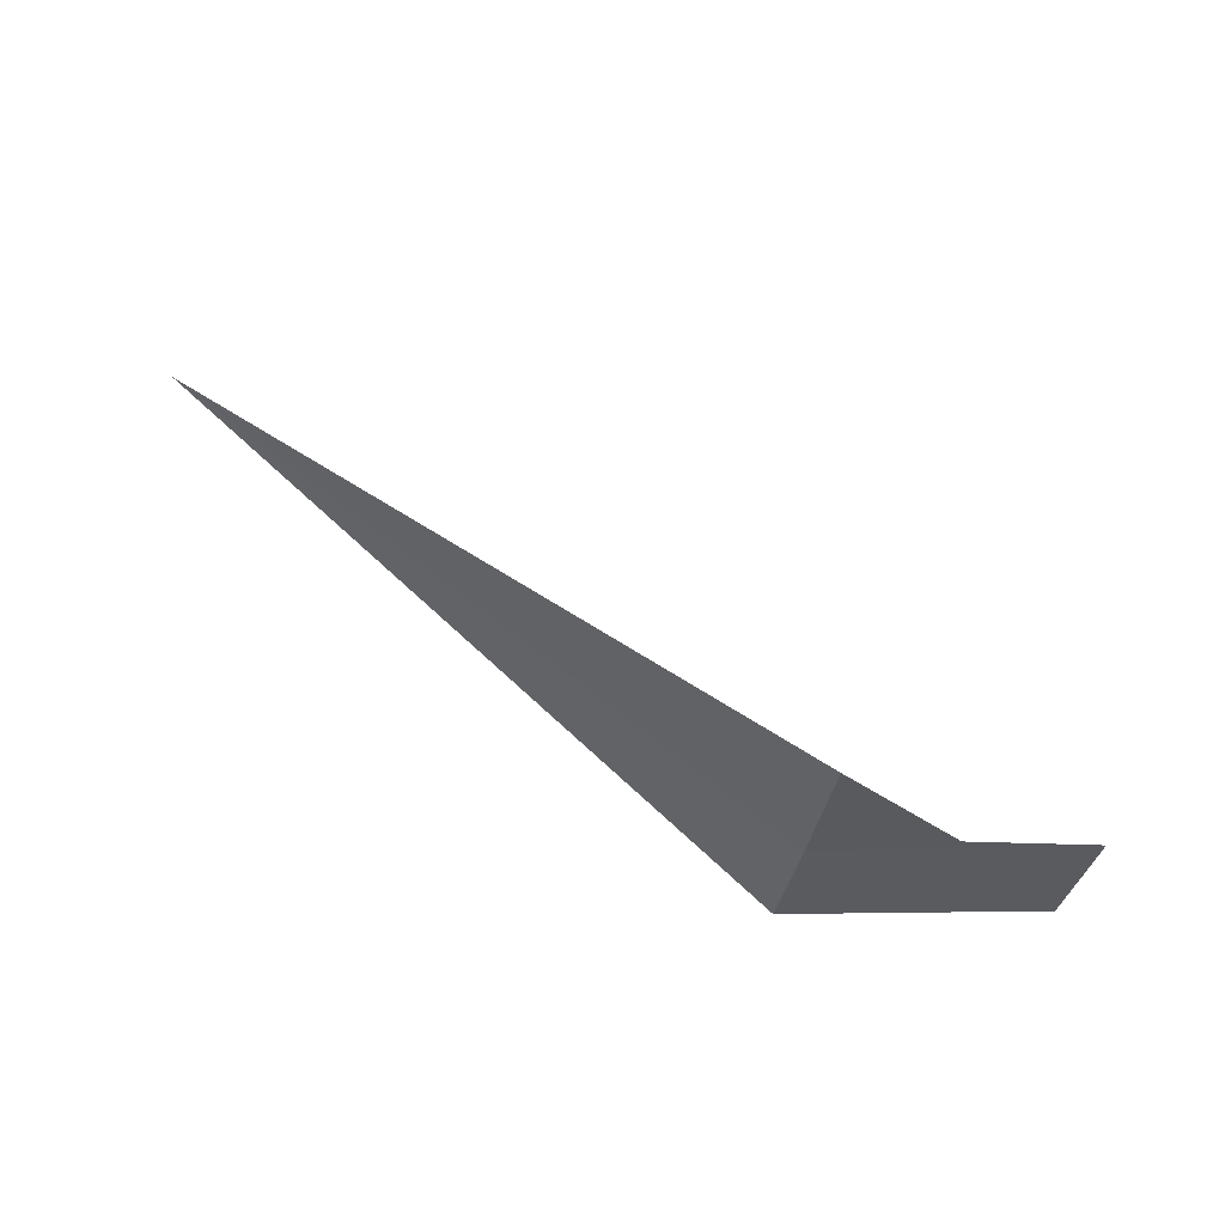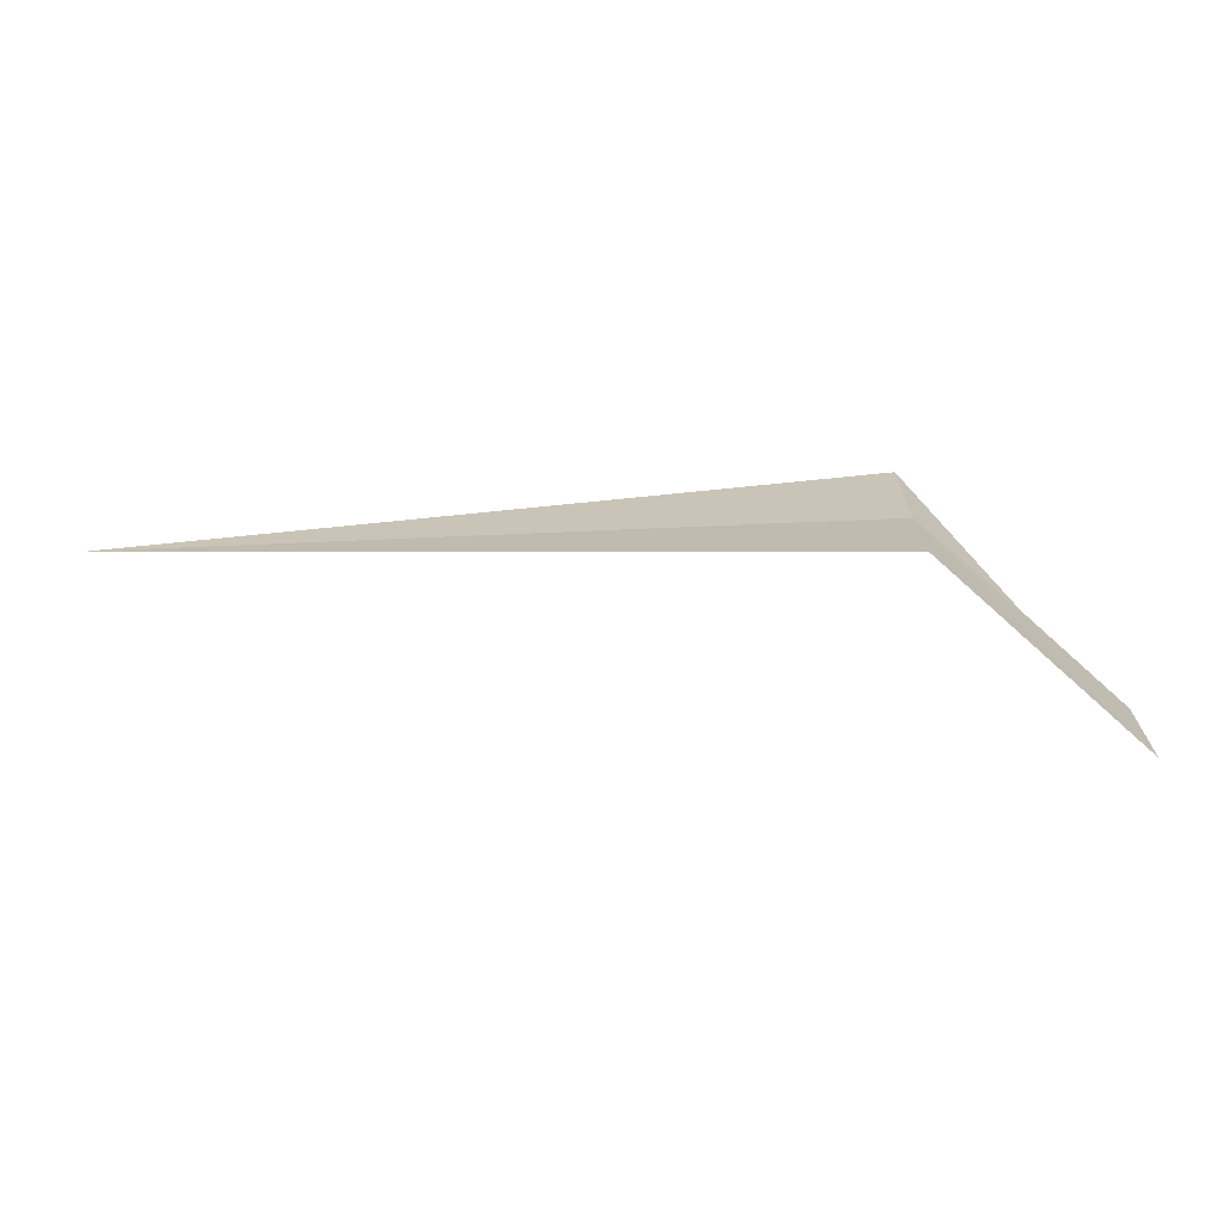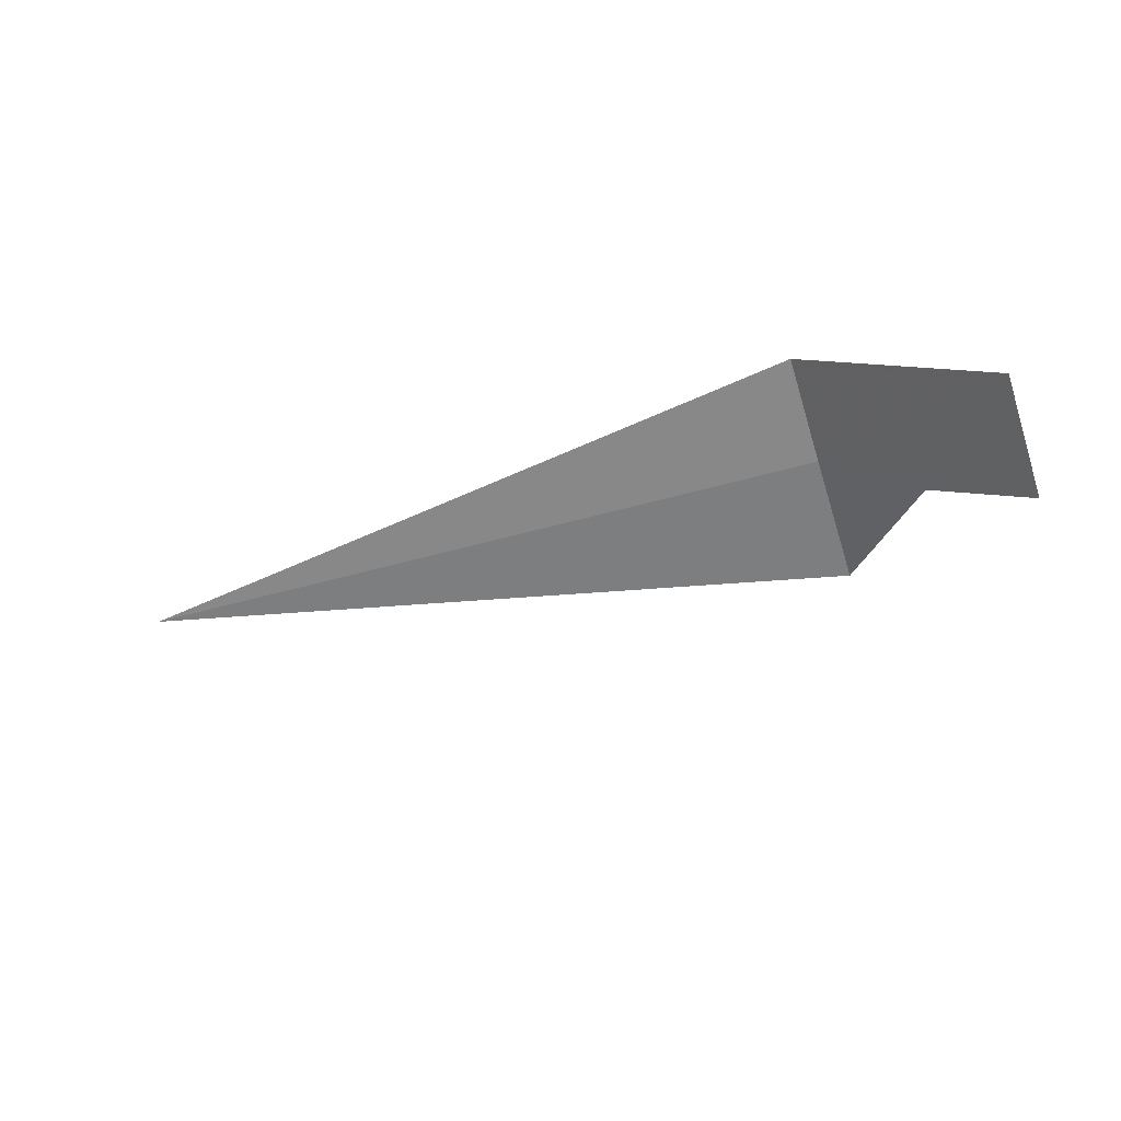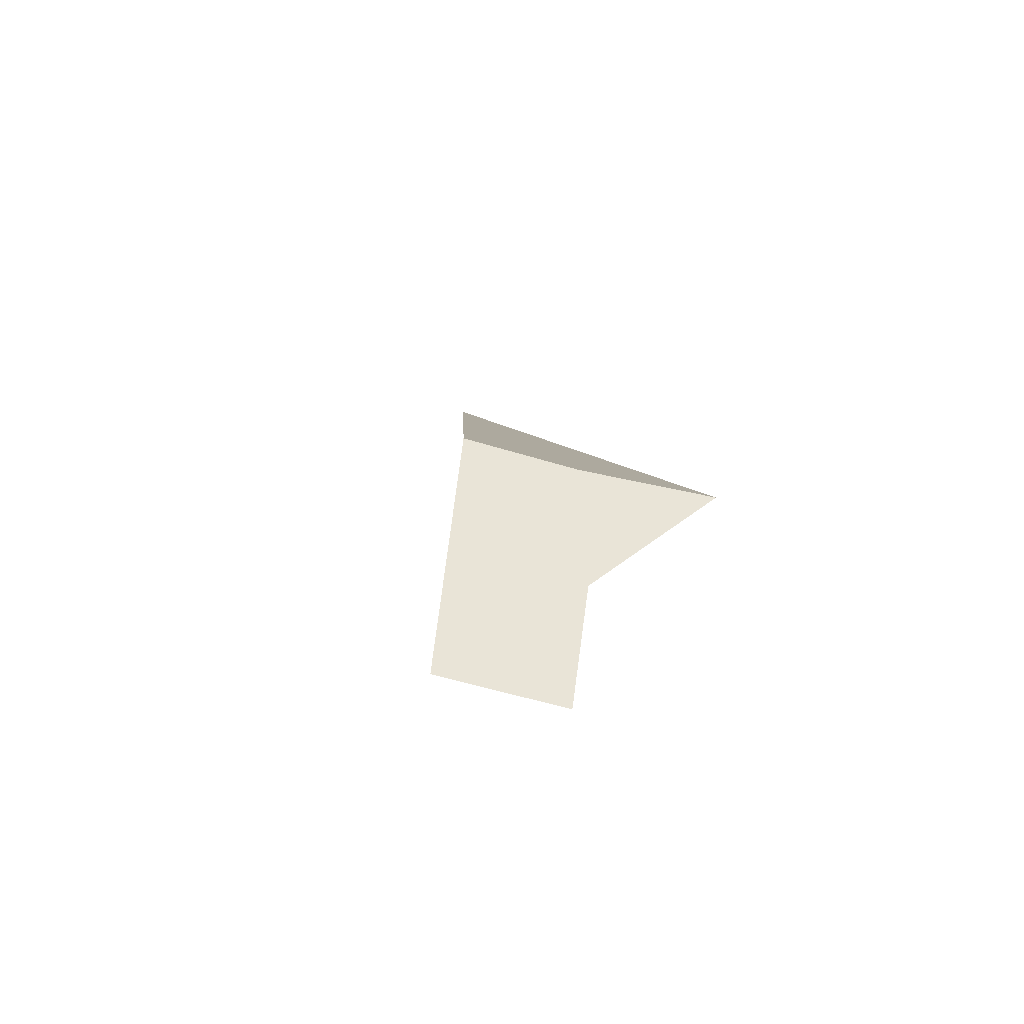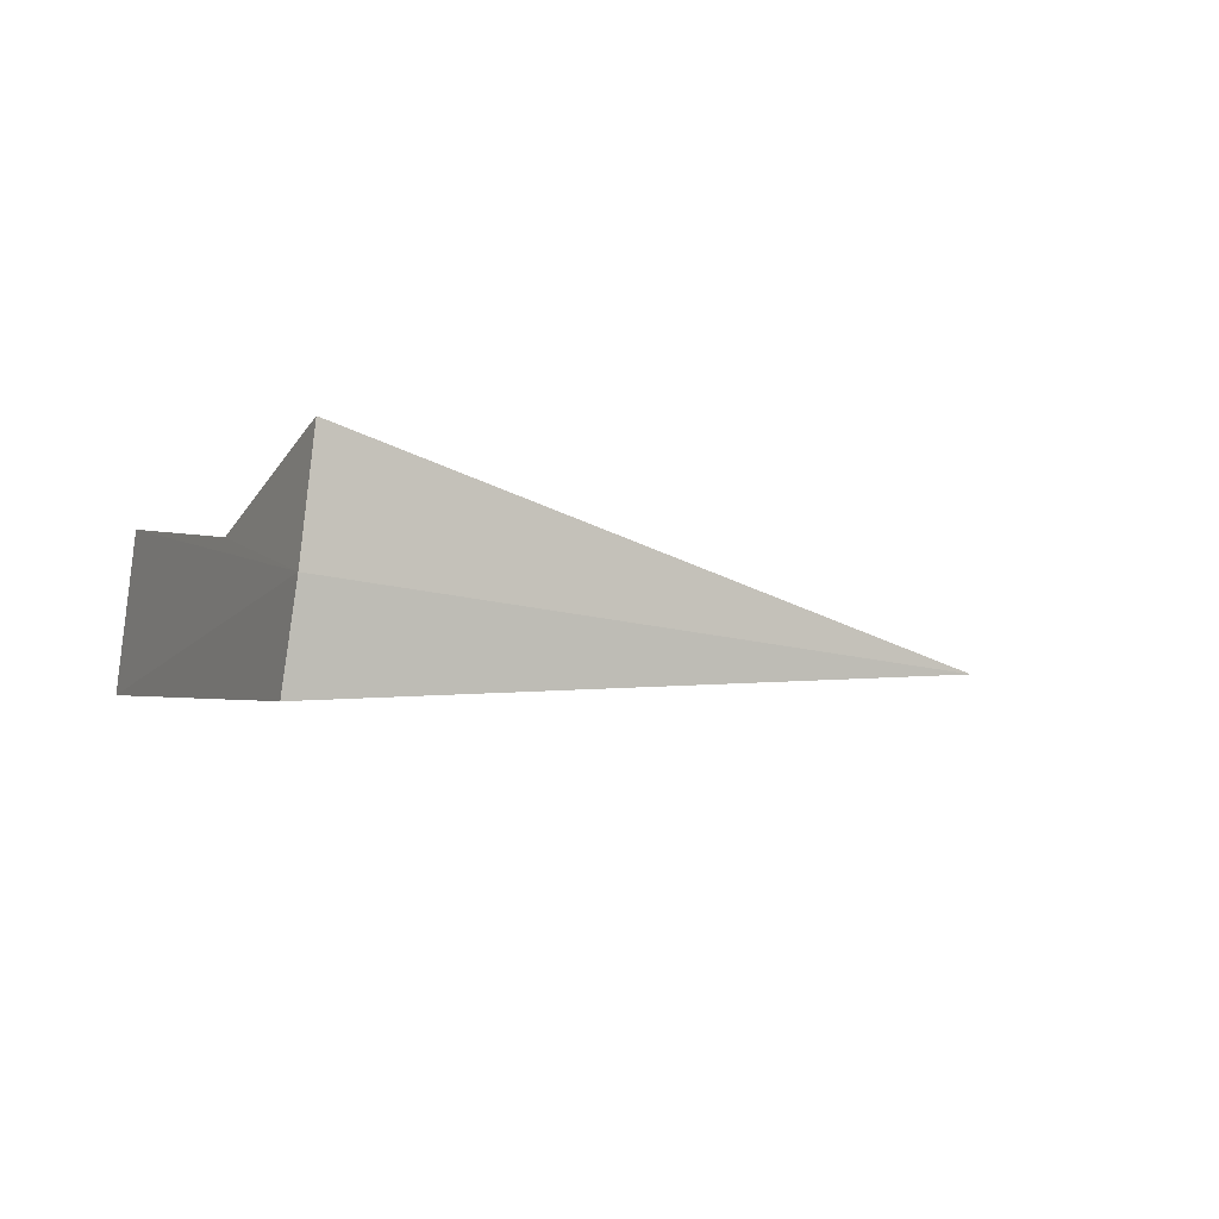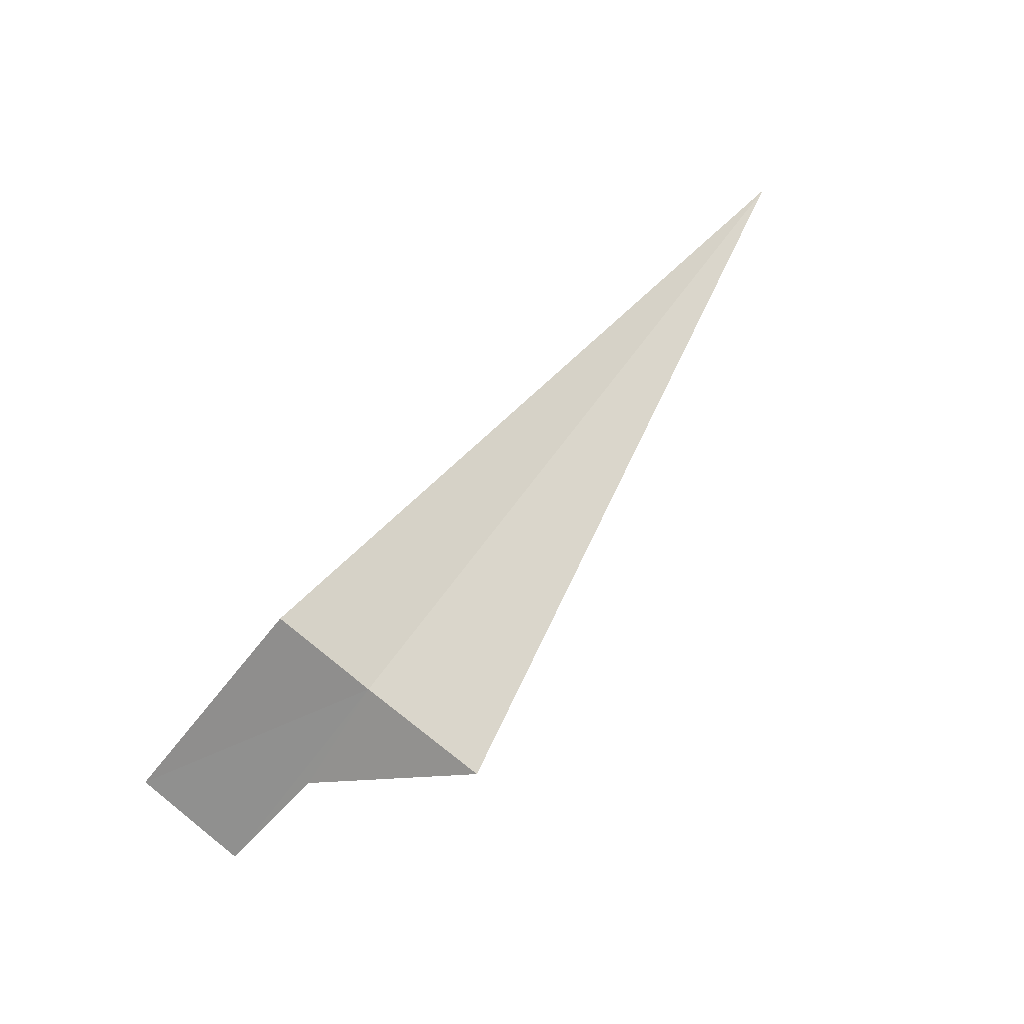
<metadata>
{"format":"obj","ext":"obj","renderer":"f3d","projection":"perspective","resolution":1024,"background":"white","views":[{"elev":66.7,"azim":38.7,"up":"+Y"},{"elev":-57.2,"azim":2.7,"up":"+Y"},{"elev":-48.1,"azim":17.8,"up":"+Z"},{"elev":7.6,"azim":79.9,"up":"+Z"},{"elev":-16.5,"azim":151.4,"up":"+Y"},{"elev":67.0,"azim":126.0,"up":"+Z"}]}
</metadata>
<code>
v 1.867 14 21
v -2.028 14 21
v 1.869 14.73 20.84
v 1.867 13.42 21.17
v 2.39 13.94 20.5
v 2.91 13.76 20.03
v 2.895 13.12 20.22
f 1 6 5
f 1 7 6
f 1 3 2
f 1 2 4
f 1 5 3
f 1 4 7

</code>
